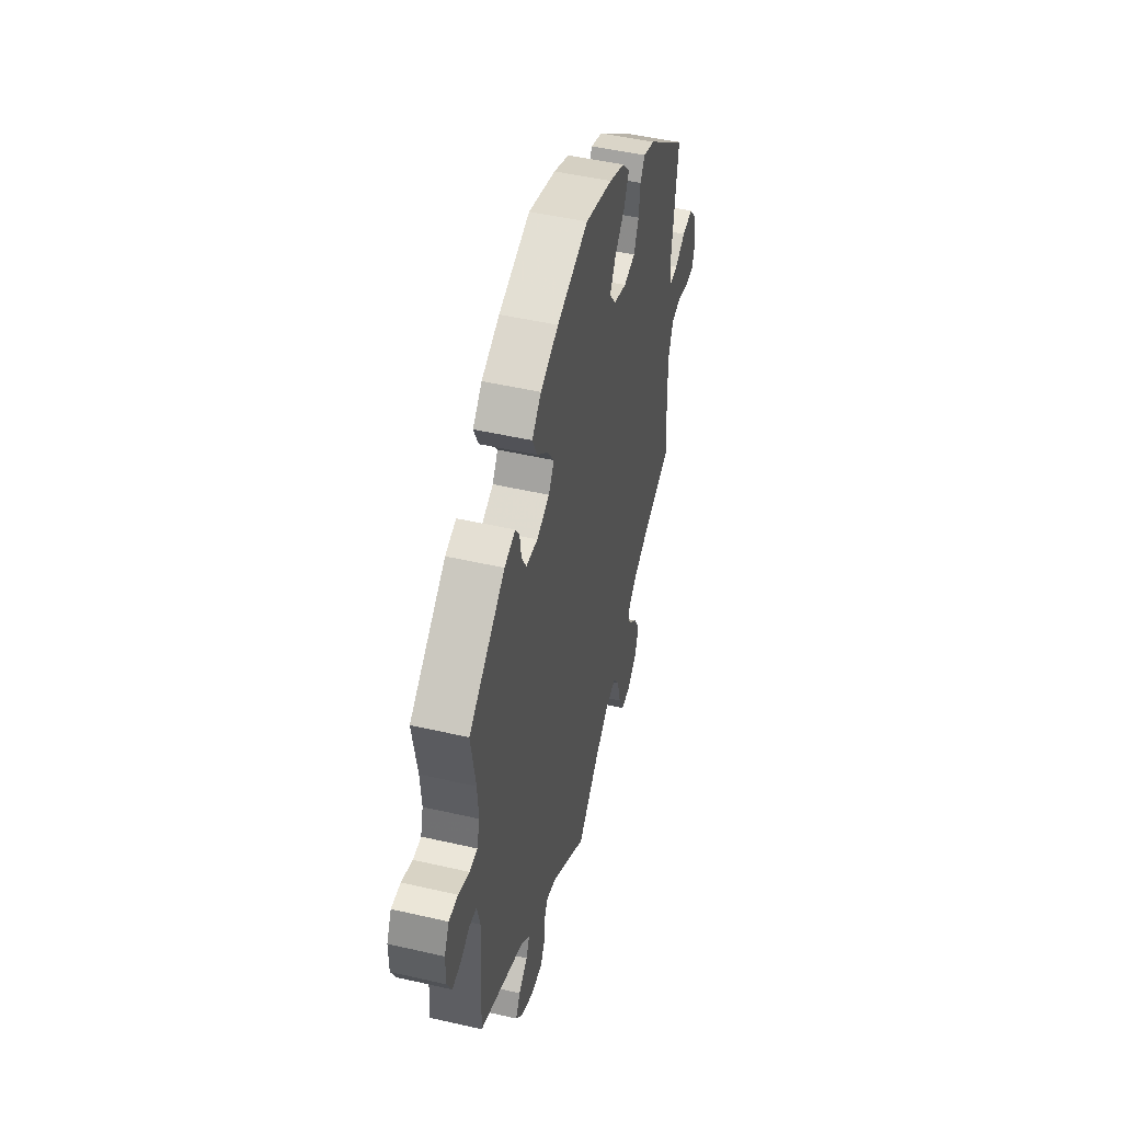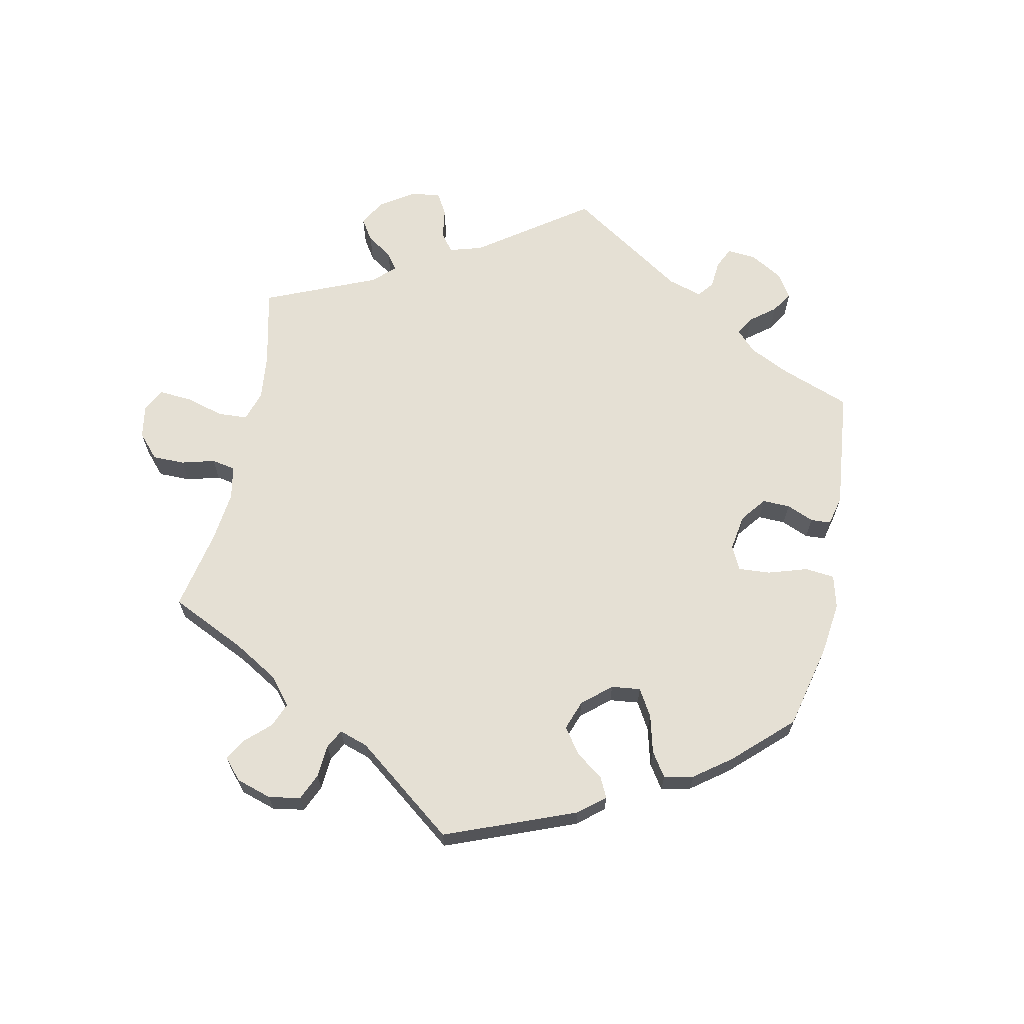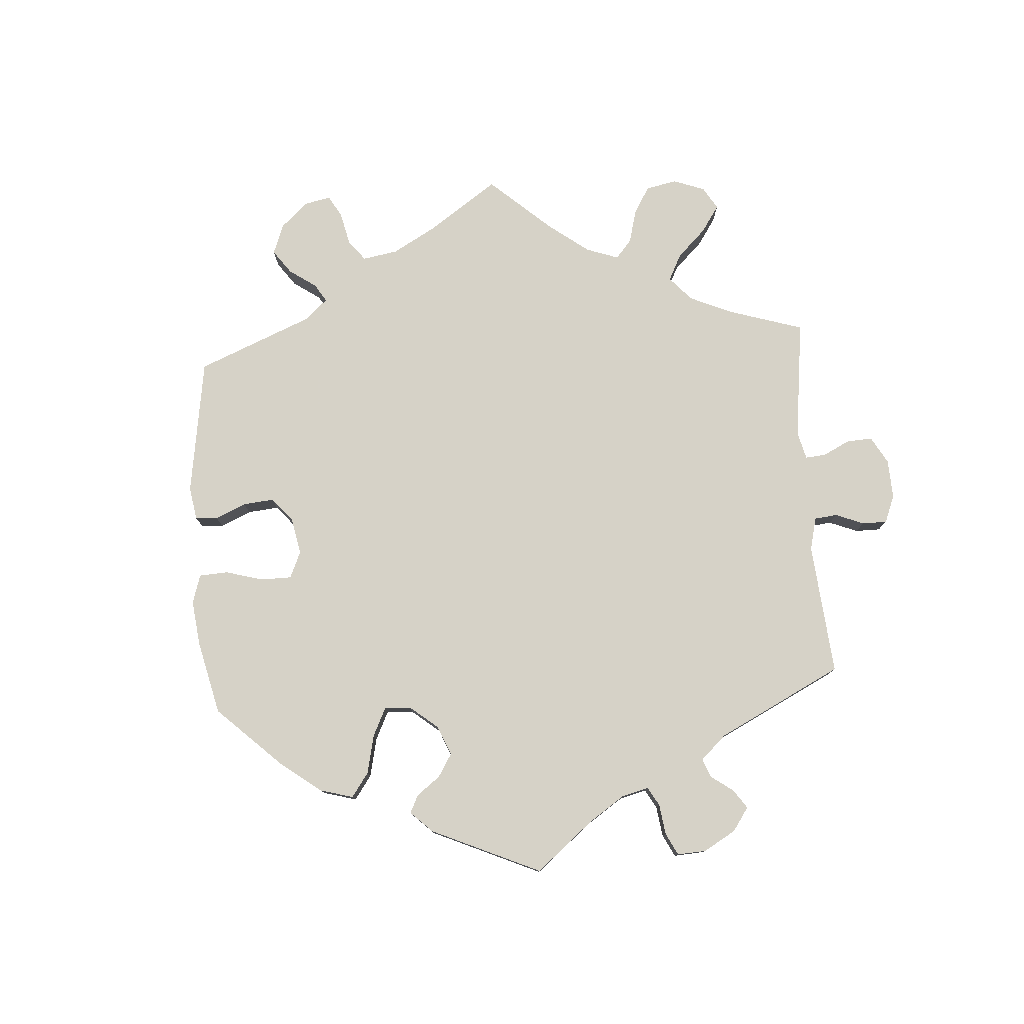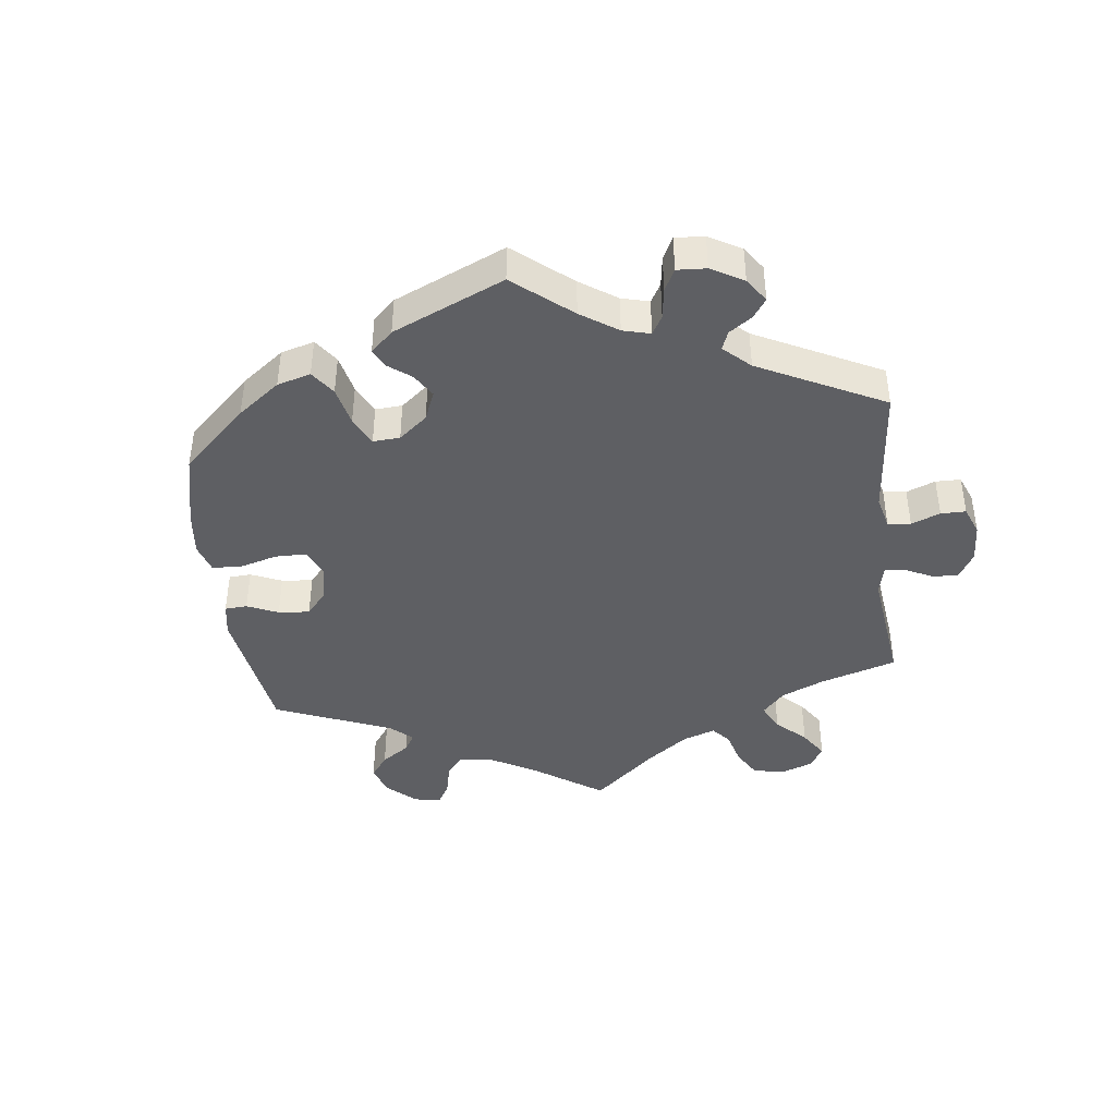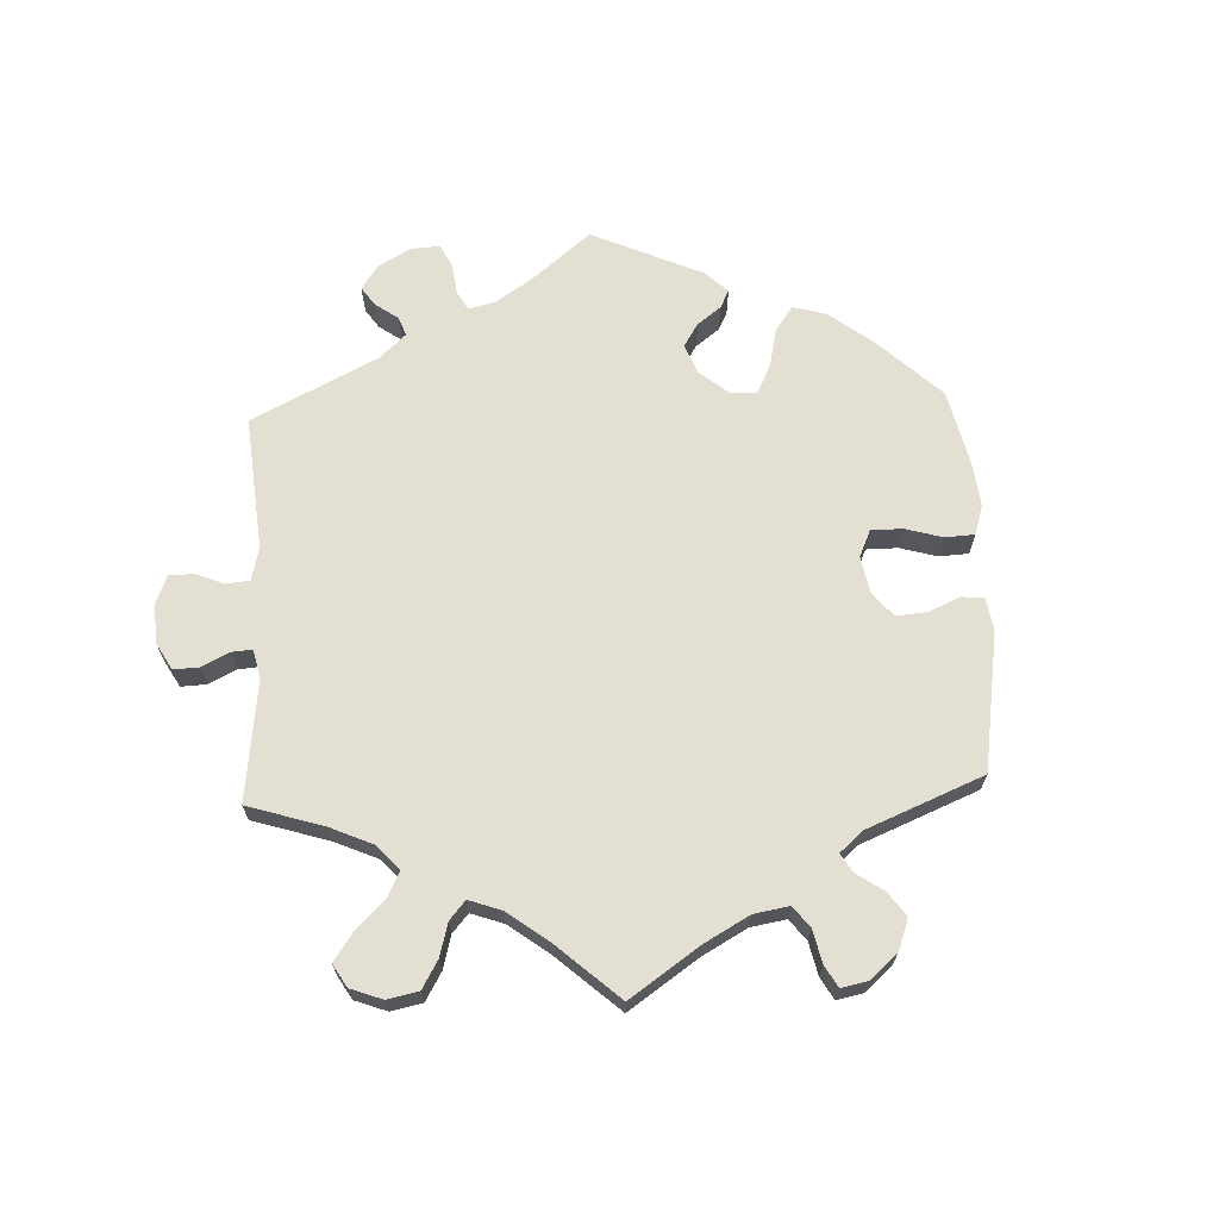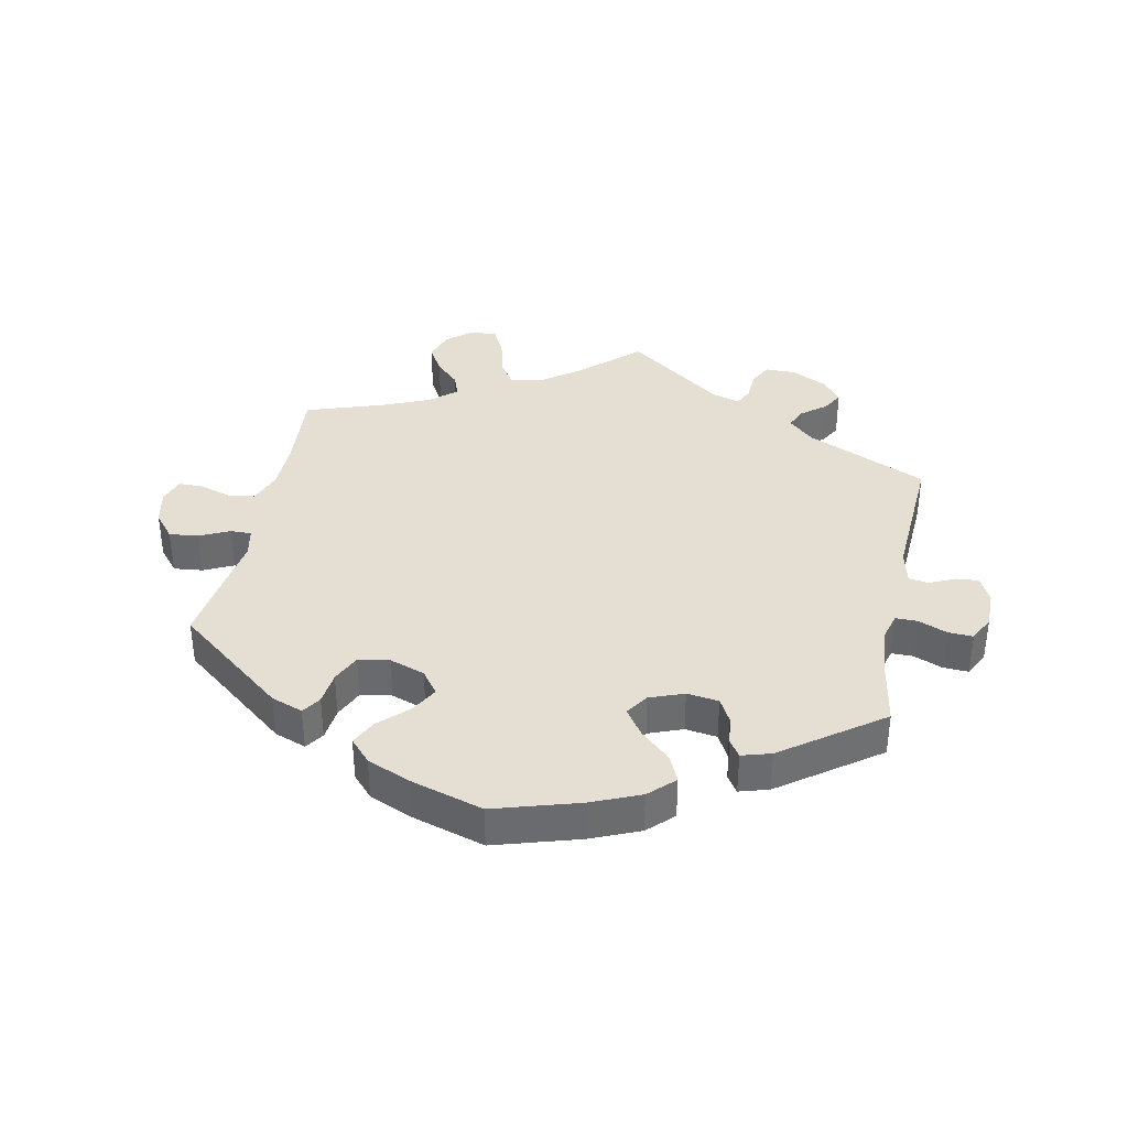
<metadata>
{"format":"obj","ext":"obj","renderer":"f3d","projection":"perspective","resolution":1024,"background":"white","views":[{"elev":48.5,"azim":104.4,"up":"+Z"},{"elev":65.7,"azim":-48.3,"up":"+Y"},{"elev":78.5,"azim":56.1,"up":"+Y"},{"elev":-41.8,"azim":67.0,"up":"+Y"},{"elev":67.1,"azim":-122.5,"up":"+Y"},{"elev":36.9,"azim":11.5,"up":"+Y"}]}
</metadata>
<code>
v -0.119 0.07 0.584
v -0.219 0.07 0.519
v -0.29 0.07 0.44
v -0.313 0.07 -0.626
v -0.371 0.07 -0.542
v 0.512 0.07 0.121
v 0.375 0.07 -0.538
v 0.288 0.07 -0.605
v 0.559 0.07 0.077
v -0.094 0.07 -0.533
v 0.238 0.07 -0.605
v -0.554 0.07 0.063
v 0.301 0.07 -0.438
v -0.526 0.07 -0.175
v -0.156 0.07 0.351
v 0.157 0.07 0.376
v -0.293 0.07 -0.421
v 0.157 0.07 -0.502
v 0.646 0.07 0.098
v 0.314 0.07 0.412
v -0.198 0.07 0.477
v -0.641 0.07 -0.049
v 0.186 0.07 0.419
v -0.206 0.07 -0.477
v -0.155 0.07 -0.488
v 0.667 0.07 -0.004
v -0.409 0.07 -0.353
v 0.287 0.07 0.326
v 0.355 0.07 -0.503
v -0.186 0.07 0.555
v 0.202 0.07 -0.489
v -0.355 0.07 -0.591
v -0.271 0.07 -0.627
v -0.335 0.07 -0.385
v 0 0.07 0.62
v 0.606 0.07 0.096
v 0.214 0.07 0.546
v -0.263 0.07 0.34
v -0.681 0.07 -0.049
v 0.524 0.07 0.077
v -0.537 0.07 0.31
v 0.524 0.07 -0.085
v 0.234 0.07 0.463
v -0.602 0.07 0.086
v 0.316 0.07 -0.472
v -0.537 0.07 -0.31
v -0.345 0.07 -0.497
v -0.695 0.07 -0.007
v -0.213 0.07 0.331
v -0.153 0.07 0.433
v -0.31 0.07 0.47
v 0.216 0.07 -0.519
v 0.537 0.07 -0.31
v -0.232 0.07 -0.517
v 0.236 0.07 0.319
v 0.136 0.07 0.579
v -0.547 0.07 -0.039
v -0.527 0.07 -0.093
v 0 0.07 -0.62
v 0.61 0.07 -0.043
v -0.306 0.07 -0.458
v 0.332 0.07 0.439
v -0.128 0.07 0.389
v -0.361 0.07 0.451
v -0.649 0.07 0.091
v 0.379 0.07 0.425
v 0.345 0.07 -0.576
v 0.537 0.07 0.31
v 0.537 0.07 -0.029
v 0.308 0.07 0.365
v 0.667 0.07 0.056
v 0.254 0.07 0.507
v 0.341 0.07 -0.4
v -0.682 0.07 0.051
v 0.219 0.07 -0.568
v -0.52 0.07 0.062
v 0.181 0.07 0.34
v -0.284 0.07 0.386
v -0.248 0.07 -0.58
v 0.647 0.07 -0.046
v -0.51 0.07 0.109
v 0.569 0.07 -0.024
v -0.589 0.07 -0.033
v 0.517 0.07 0.192
v -0.119 -0 0.584
v -0.219 -0 0.519
v -0.29 -0 0.44
v -0.313 -0 -0.626
v -0.371 -0 -0.542
v 0.512 -0 0.121
v 0.375 -0 -0.538
v 0.288 -0 -0.605
v 0.559 -0 0.077
v -0.094 -0 -0.533
v 0.238 -0 -0.605
v -0.554 -0 0.063
v 0.301 -0 -0.438
v -0.526 -0 -0.175
v -0.156 -0 0.351
v 0.157 -0 0.376
v -0.293 -0 -0.421
v 0.157 -0 -0.502
v 0.646 -0 0.098
v 0.314 -0 0.412
v -0.198 -0 0.477
v -0.641 -0 -0.049
v 0.186 -0 0.419
v -0.206 -0 -0.477
v -0.155 -0 -0.488
v 0.667 -0 -0.004
v -0.409 -0 -0.353
v 0.287 -0 0.326
v 0.355 -0 -0.503
v -0.186 -0 0.555
v 0.202 -0 -0.489
v -0.355 -0 -0.591
v -0.271 -0 -0.627
v -0.335 -0 -0.385
v 0 -0 0.62
v 0.606 -0 0.096
v 0.214 -0 0.546
v -0.263 -0 0.34
v -0.681 -0 -0.049
v 0.524 -0 0.077
v -0.537 -0 0.31
v 0.524 -0 -0.085
v 0.234 -0 0.463
v -0.602 -0 0.086
v 0.316 -0 -0.472
v -0.537 -0 -0.31
v -0.345 -0 -0.497
v -0.695 -0 -0.007
v -0.213 -0 0.331
v -0.153 -0 0.433
v -0.31 -0 0.47
v 0.216 -0 -0.519
v 0.537 -0 -0.31
v -0.232 -0 -0.517
v 0.236 -0 0.319
v 0.136 -0 0.579
v -0.547 -0 -0.039
v -0.527 -0 -0.093
v 0 -0 -0.62
v 0.61 -0 -0.043
v -0.306 -0 -0.458
v 0.332 -0 0.439
v -0.128 -0 0.389
v -0.361 -0 0.451
v -0.649 -0 0.091
v 0.379 -0 0.425
v 0.345 -0 -0.576
v 0.537 -0 0.31
v 0.537 -0 -0.029
v 0.308 -0 0.365
v 0.667 -0 0.056
v 0.254 -0 0.507
v 0.341 -0 -0.4
v -0.682 -0 0.051
v 0.219 -0 -0.568
v -0.52 -0 0.062
v 0.181 -0 0.34
v -0.284 -0 0.386
v -0.248 -0 -0.58
v 0.647 -0 -0.046
v -0.51 -0 0.109
v 0.569 -0 -0.024
v -0.589 -0 -0.033
v 0.517 -0 0.192
f 66 68 84
f 70 20 62 66
f 28 70 66 84
f 55 28 84 6
f 77 55 6 40
f 37 72 43 23
f 37 23 16
f 56 37 16
f 35 56 16
f 1 35 16
f 30 1 16 77
f 50 21 2 30
f 63 50 30 77
f 64 51 3 78
f 81 41 64 78
f 76 81 78 38
f 74 65 44 12
f 74 12 76
f 48 74 76
f 83 22 39 48
f 57 83 48 76
f 58 57 76 38
f 27 46 14
f 34 27 14 58
f 17 34 58 38
f 32 5 47 61
f 33 4 32 61
f 54 79 33 61
f 24 54 61 17
f 25 24 17 38
f 18 59 10
f 31 18 10 25
f 8 11 75 52
f 8 52 31
f 67 8 31
f 45 29 7 67
f 13 45 67 31
f 73 13 31 25
f 42 53 73 25
f 26 80 60 82
f 26 82 69
f 71 26 69
f 9 36 19 71
f 40 9 71 69
f 15 63 77 40
f 42 25 38 49
f 42 49 15
f 40 69 42 15
f 168 152 150
f 150 146 104 154
f 168 150 154 112
f 90 168 112 139
f 124 90 139 161
f 107 127 156 121
f 100 107 121
f 100 121 140
f 100 140 119
f 100 119 85
f 161 100 85 114
f 114 86 105 134
f 161 114 134 147
f 162 87 135 148
f 162 148 125 165
f 122 162 165 160
f 96 128 149 158
f 160 96 158
f 160 158 132
f 132 123 106 167
f 160 132 167 141
f 122 160 141 142
f 98 130 111
f 142 98 111 118
f 122 142 118 101
f 145 131 89 116
f 145 116 88 117
f 145 117 163 138
f 101 145 138 108
f 122 101 108 109
f 94 143 102
f 109 94 102 115
f 136 159 95 92
f 115 136 92
f 115 92 151
f 151 91 113 129
f 115 151 129 97
f 109 115 97 157
f 109 157 137 126
f 166 144 164 110
f 153 166 110
f 153 110 155
f 155 103 120 93
f 153 155 93 124
f 124 161 147 99
f 133 122 109 126
f 99 133 126
f 99 126 153 124
f 84 168 90 6
f 6 90 124 40
f 40 124 93 9
f 9 93 120 36
f 36 120 103 19
f 19 103 155 71
f 71 155 110 26
f 26 110 164 80
f 80 164 144 60
f 60 144 166 82
f 82 166 153 69
f 69 153 126 42
f 42 126 137 53
f 53 137 157 73
f 73 157 97 13
f 13 97 129 45
f 45 129 113 29
f 29 113 91 7
f 7 91 151 67
f 67 151 92 8
f 8 92 95 11
f 11 95 159 75
f 75 159 136 52
f 52 136 115 31
f 31 115 102 18
f 18 102 143 59
f 59 143 94 10
f 10 94 109 25
f 25 109 108 24
f 24 108 138 54
f 54 138 163 79
f 79 163 117 33
f 33 117 88 4
f 4 88 116 32
f 32 116 89 5
f 5 89 131 47
f 47 131 145 61
f 61 145 101 17
f 17 101 118 34
f 34 118 111 27
f 27 111 130 46
f 46 130 98 14
f 14 98 142 58
f 58 142 141 57
f 57 141 167 83
f 83 167 106 22
f 22 106 123 39
f 39 123 132 48
f 48 132 158 74
f 74 158 149 65
f 65 149 128 44
f 44 128 96 12
f 12 96 160 76
f 76 160 165 81
f 81 165 125 41
f 41 125 148 64
f 64 148 135 51
f 51 135 87 3
f 3 87 162 78
f 78 162 122 38
f 38 122 133 49
f 49 133 99 15
f 15 99 147 63
f 63 147 134 50
f 50 134 105 21
f 21 105 86 2
f 2 86 114 30
f 30 114 85 1
f 1 85 119 35
f 35 119 140 56
f 56 140 121 37
f 37 121 156 72
f 72 156 127 43
f 43 127 107 23
f 23 107 100 16
f 16 100 161 77
f 77 161 139 55
f 55 139 112 28
f 28 112 154 70
f 70 154 104 20
f 20 104 146 62
f 62 146 150 66
f 66 150 152 68
f 68 152 168 84

</code>
